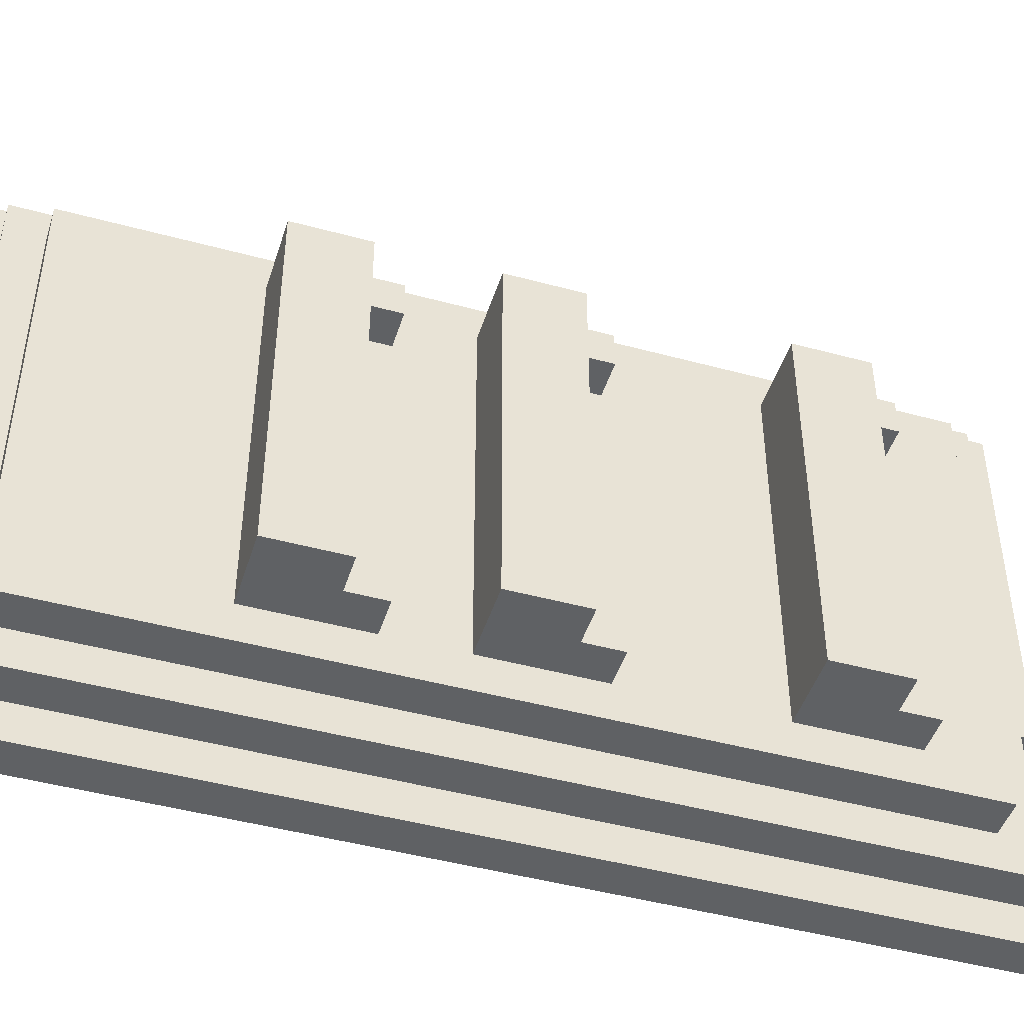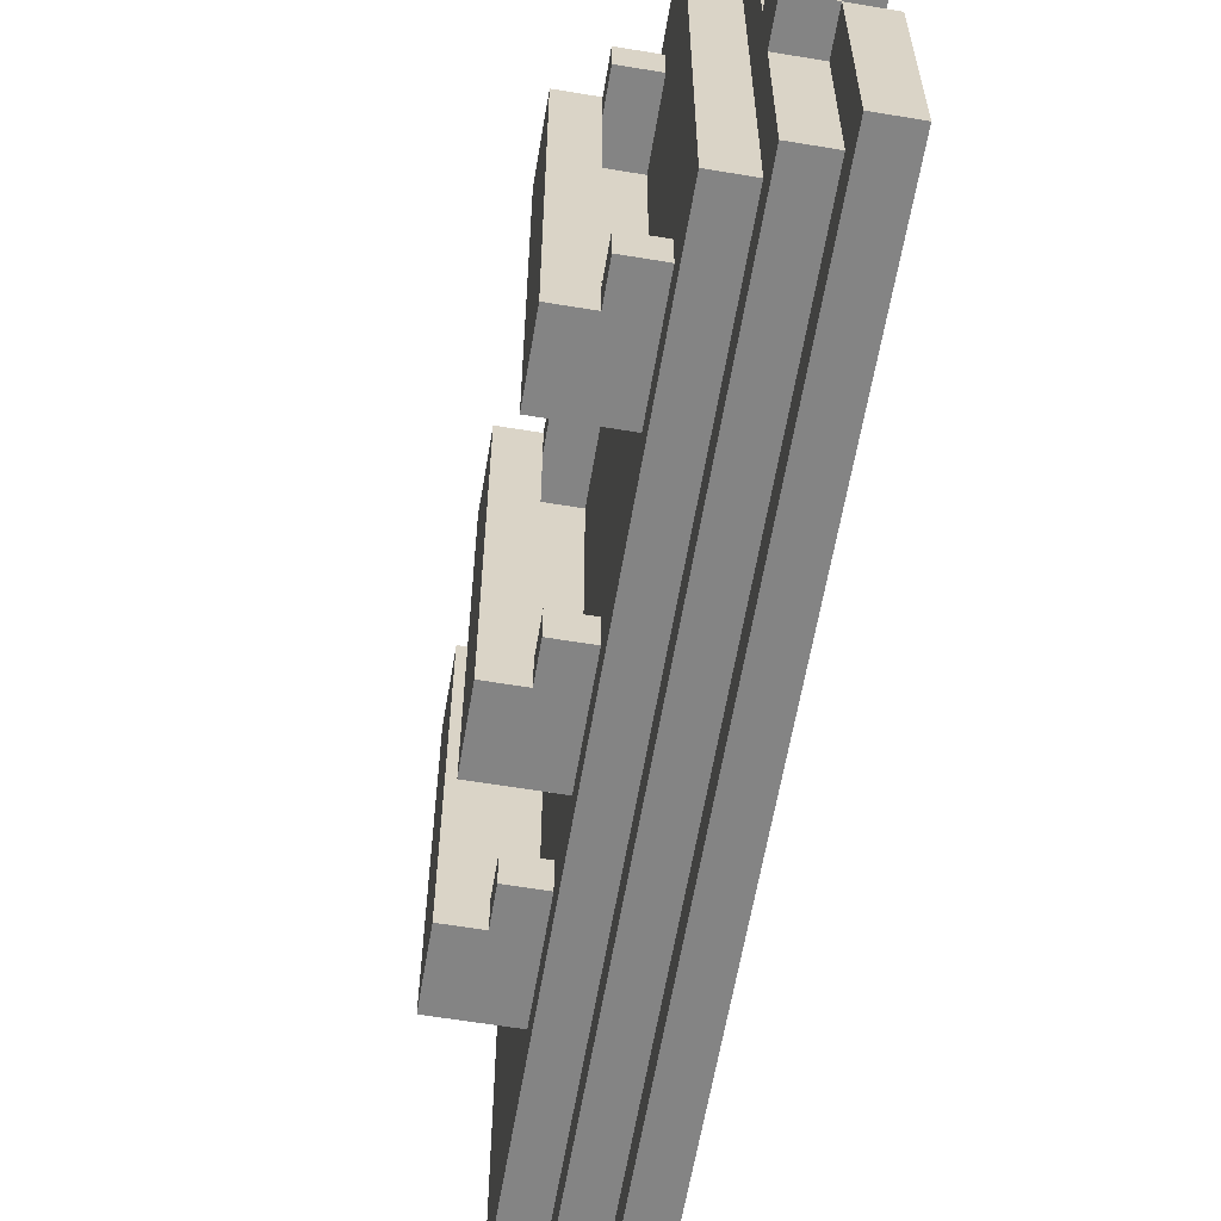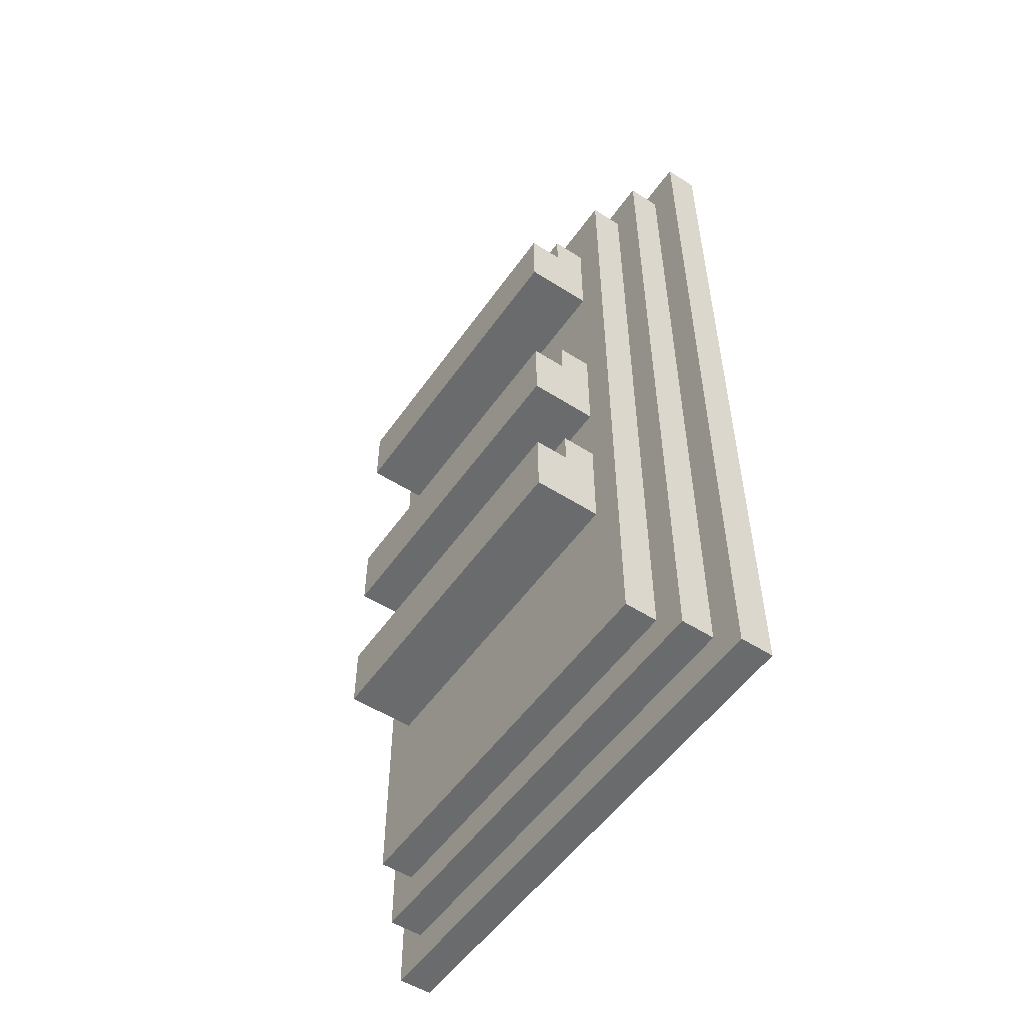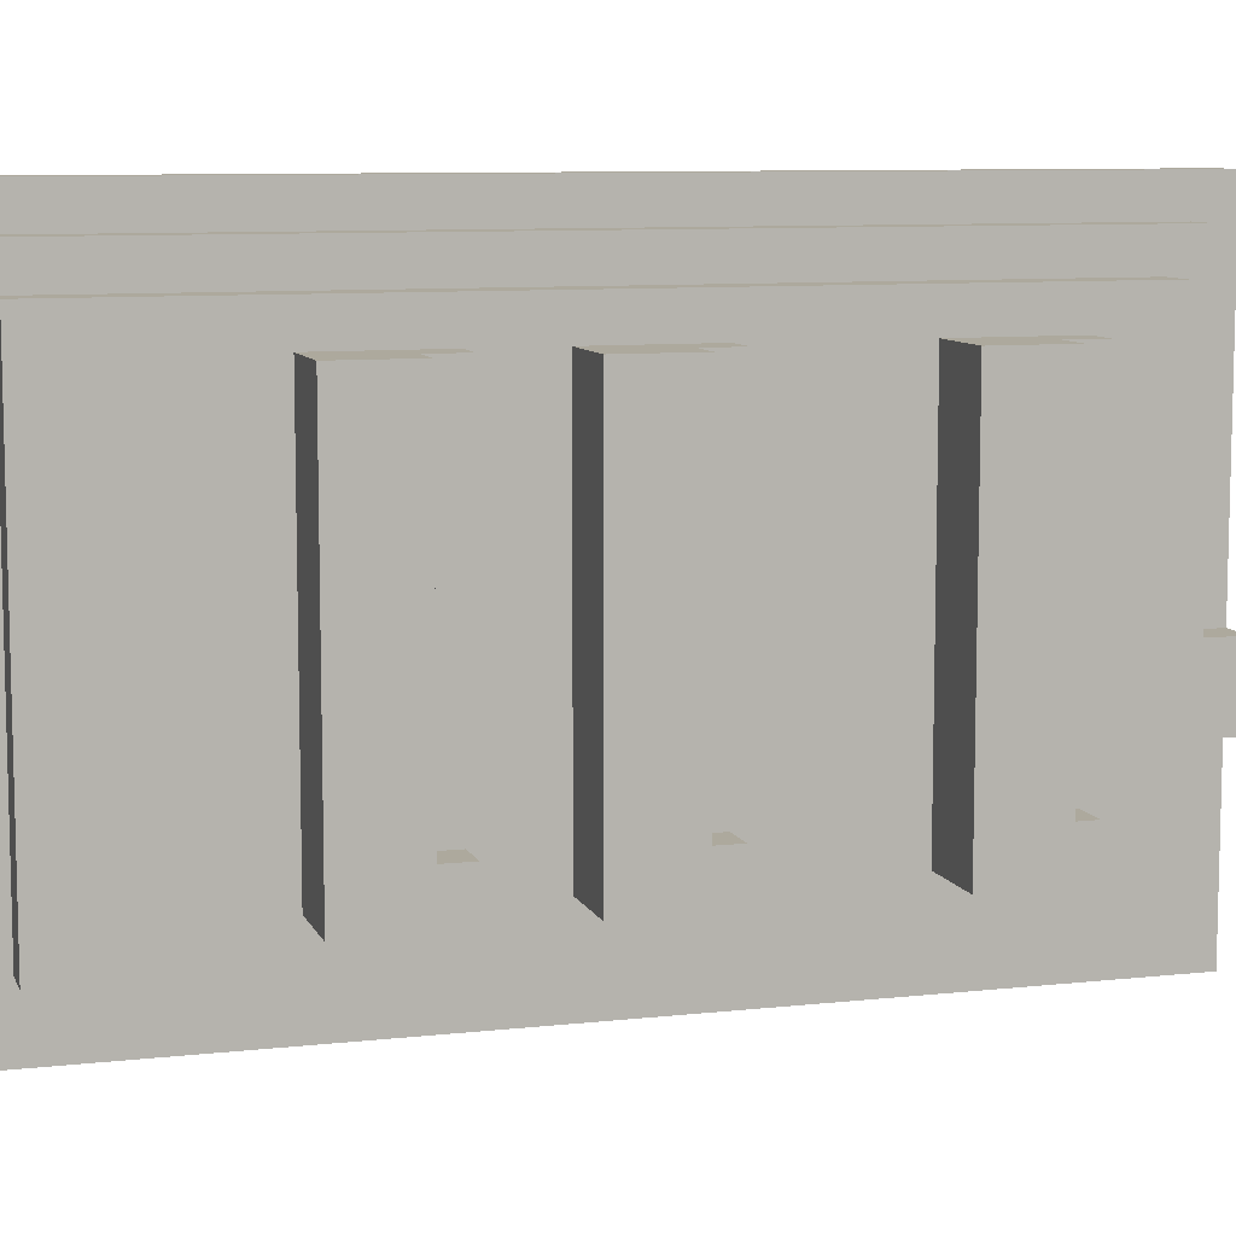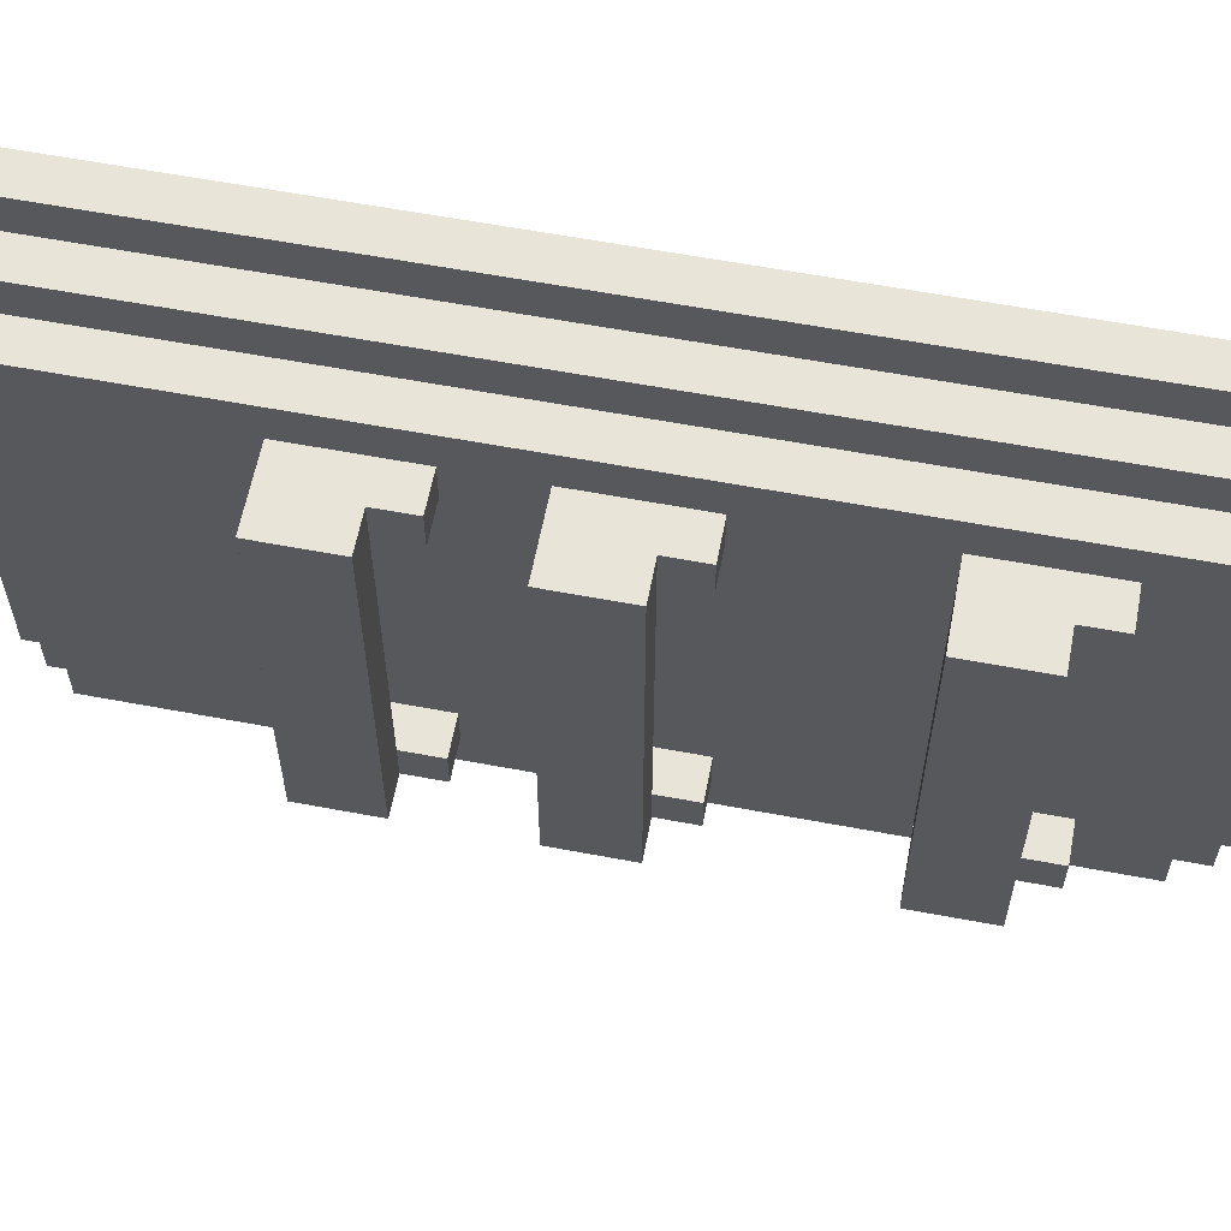
<metadata>
{"format":"obj","ext":"obj","renderer":"f3d","projection":"perspective","resolution":1024,"background":"white","views":[{"elev":-46.1,"azim":72.7,"up":"+Z"},{"elev":-61.4,"azim":170.4,"up":"+Z"},{"elev":-53.2,"azim":145.7,"up":"+Y"},{"elev":8.9,"azim":73.5,"up":"+Z"},{"elev":60.6,"azim":100.9,"up":"+Z"}]}
</metadata>
<code>
o
v -5 6.6 6.6
v -5 6.6 5
v -5 7.8 5.5
v -5 7.8 5.4
v -5 8.1 5.6
v -5 8.1 5.5
v -5 8.5 5.5
v -5 8.5 5.4
v -5 8.6 5.8
v -5 8.6 5.6
v -5 8.7 5.7
v -5 8.7 5.5
v -5 8.8 5.5
v -5 8.8 5.4
v -5 9.2 6.6
v -5 9.2 5.8
v -5 9.2 5.7
v -5 9.2 5.5
v -5 9.2 5
v -4.9 8.5 5.5
v -4.9 8.5 5.4
v -4.9 8.7 5.7
v -4.9 8.7 5.5
v -4.9 8.8 5.5
v -4.9 8.8 5.4
v -4.9 9.2 5.7
v -4.9 9.2 5.5
v -4.6 7.4 6.2
v -4.6 7.4 5.4
v -4.6 7.5 6.2
v -4.6 7.5 5.4
v -4.6 7.9 6.2
v -4.6 7.9 5.4
v -4.6 8 6.2
v -4.6 8 5.4
v -4.6 8.6 6.2
v -4.6 8.6 5.4
v -4.6 8.7 6.2
v -4.6 8.7 5.4
v -4.9 6.6 6.6
v -4.9 6.6 5
v -4.9 6.7 6.5
v -4.9 6.7 5.1
v -4.9 9.1 6.5
v -4.9 9.1 5.8
v -4.9 9.1 5.7
v -4.9 9.1 5.5
v -4.9 9.1 5.1
v -4.9 9.2 6.6
v -4.9 9.2 5.8
v -4.9 9.2 5.7
v -4.9 9.2 5.5
v -4.9 9.2 5
v -4.8 6.7 6.5
v -4.8 6.7 5.1
v -4.8 6.8 6.4
v -4.8 6.8 5.2
v -4.8 9 6.4
v -4.8 9 5.7
v -4.8 9 5.5
v -4.8 9 5.2
v -4.8 9.1 6.5
v -4.8 9.1 5.7
v -4.8 9.1 5.5
v -4.8 9.1 5.1
v -4.8 9.2 5.7
v -4.8 9.2 5.5
v -4.7 6.8 6.4
v -4.7 6.8 5.2
v -4.7 7.3 6.3
v -4.7 7.3 6.2
v -4.7 7.3 5.4
v -4.7 7.3 5.3
v -4.7 7.4 6.2
v -4.7 7.4 5.4
v -4.7 7.6 6.3
v -4.7 7.6 6.2
v -4.7 7.6 5.4
v -4.7 7.6 5.3
v -4.7 7.8 6.3
v -4.7 7.8 6.2
v -4.7 7.8 5.4
v -4.7 7.8 5.3
v -4.7 7.9 6.2
v -4.7 7.9 5.4
v -4.7 8.1 6.3
v -4.7 8.1 6.2
v -4.7 8.1 5.4
v -4.7 8.1 5.3
v -4.7 8.5 6.3
v -4.7 8.5 6.2
v -4.7 8.5 5.4
v -4.7 8.5 5.3
v -4.7 8.6 6.2
v -4.7 8.6 5.4
v -4.7 8.8 6.3
v -4.7 8.8 6.2
v -4.7 8.8 5.4
v -4.7 8.8 5.3
v -4.7 9 6.4
v -4.7 9 5.2
v -4.6 7.5 6.3
v -4.6 7.5 6.2
v -4.6 7.5 5.4
v -4.6 7.5 5.3
v -4.6 7.6 6.3
v -4.6 7.6 6.2
v -4.6 7.6 5.4
v -4.6 7.6 5.3
v -4.6 8 6.3
v -4.6 8 6.2
v -4.6 8 5.4
v -4.6 8 5.3
v -4.6 8.1 6.3
v -4.6 8.1 6.2
v -4.6 8.1 5.4
v -4.6 8.1 5.3
v -4.6 8.7 6.3
v -4.6 8.7 6.2
v -4.6 8.7 5.4
v -4.6 8.7 5.3
v -4.6 8.8 6.3
v -4.6 8.8 6.2
v -4.6 8.8 5.4
v -4.6 8.8 5.3
v -4.5 7.3 6.3
v -4.5 7.3 5.3
v -4.5 7.5 6.3
v -4.5 7.5 5.3
v -4.5 7.8 6.3
v -4.5 7.8 5.3
v -4.5 8 6.3
v -4.5 8 5.3
v -4.5 8.5 6.3
v -4.5 8.5 5.3
v -4.5 8.7 6.3
v -4.5 8.7 5.3
v -5 6.6 6.6
v -5 9.2 6.6
v -4.9 6.6 6.6
v -4.9 9.2 6.6
v -4.9 6.7 6.5
v -4.9 9.1 6.5
v -4.8 6.7 6.5
v -4.8 9.1 6.5
v -4.8 6.8 6.4
v -4.8 9 6.4
v -4.7 6.8 6.4
v -4.7 9 6.4
v -4.7 7.3 6.3
v -4.7 7.6 6.3
v -4.7 7.8 6.3
v -4.7 8.1 6.3
v -4.7 8.5 6.3
v -4.7 8.8 6.3
v -4.6 7.5 6.3
v -4.6 7.6 6.3
v -4.6 8 6.3
v -4.6 8.1 6.3
v -4.6 8.7 6.3
v -4.6 8.8 6.3
v -4.5 7.3 6.3
v -4.5 7.5 6.3
v -4.5 7.8 6.3
v -4.5 8 6.3
v -4.5 8.5 6.3
v -4.5 8.7 6.3
v -4.9 9.1 5.7
v -4.9 9.2 5.7
v -4.8 9.1 5.7
v -4.8 9.2 5.7
v -5 8.8 5.5
v -5 9.2 5.5
v -4.9 8.8 5.5
v -4.9 9.2 5.5
v -5 8.5 5.4
v -5 8.8 5.4
v -4.9 8.5 5.4
v -4.9 8.8 5.4
v -4.7 7.4 5.4
v -4.7 7.6 5.4
v -4.7 7.9 5.4
v -4.7 8.1 5.4
v -4.7 8.6 5.4
v -4.7 8.8 5.4
v -4.6 7.4 5.4
v -4.6 7.5 5.4
v -4.6 7.6 5.4
v -4.6 7.9 5.4
v -4.6 8 5.4
v -4.6 8.1 5.4
v -4.6 8.6 5.4
v -4.6 8.7 5.4
v -4.6 8.8 5.4
v -4.7 7.4 6.2
v -4.7 7.6 6.2
v -4.7 7.9 6.2
v -4.7 8.1 6.2
v -4.7 8.6 6.2
v -4.7 8.8 6.2
v -4.6 7.4 6.2
v -4.6 7.5 6.2
v -4.6 7.6 6.2
v -4.6 7.9 6.2
v -4.6 8 6.2
v -4.6 8.1 6.2
v -4.6 8.6 6.2
v -4.6 8.7 6.2
v -4.6 8.8 6.2
v -5 8.7 5.7
v -5 9.2 5.7
v -4.9 8.7 5.7
v -4.9 9.2 5.7
v -5 8.5 5.5
v -5 8.7 5.5
v -4.9 8.5 5.5
v -4.9 8.7 5.5
v -4.9 9.1 5.5
v -4.9 9.2 5.5
v -4.8 9.1 5.5
v -4.8 9.2 5.5
v -4.7 7.3 5.3
v -4.7 7.6 5.3
v -4.7 7.8 5.3
v -4.7 8.1 5.3
v -4.7 8.5 5.3
v -4.7 8.8 5.3
v -4.6 7.5 5.3
v -4.6 7.6 5.3
v -4.6 8 5.3
v -4.6 8.1 5.3
v -4.6 8.7 5.3
v -4.6 8.8 5.3
v -4.5 7.3 5.3
v -4.5 7.5 5.3
v -4.5 7.8 5.3
v -4.5 8 5.3
v -4.5 8.5 5.3
v -4.5 8.7 5.3
v -4.8 6.8 5.2
v -4.8 9 5.2
v -4.7 6.8 5.2
v -4.7 9 5.2
v -4.9 6.7 5.1
v -4.9 9.1 5.1
v -4.8 6.7 5.1
v -4.8 9.1 5.1
v -5 6.6 5
v -5 9.2 5
v -4.9 6.6 5
v -4.9 9.2 5
v -5 6.6 6.6
v -4.9 6.6 6.6
v -5 6.6 5
v -4.9 6.6 5
v -4.9 6.7 6.5
v -4.8 6.7 6.5
v -4.9 6.7 5.1
v -4.8 6.7 5.1
v -4.8 6.8 6.4
v -4.7 6.8 6.4
v -4.8 6.8 5.2
v -4.7 6.8 5.2
v -4.7 7.3 6.3
v -4.5 7.3 6.3
v -4.7 7.3 6.2
v -4.6 7.3 6.2
v -4.7 7.3 5.4
v -4.6 7.3 5.4
v -4.7 7.3 5.3
v -4.5 7.3 5.3
v -4.7 7.8 6.3
v -4.5 7.8 6.3
v -4.7 7.8 6.2
v -4.6 7.8 6.2
v -4.7 7.8 5.4
v -4.6 7.8 5.4
v -4.7 7.8 5.3
v -4.5 7.8 5.3
v -4.7 8.5 6.3
v -4.5 8.5 6.3
v -4.7 8.5 6.2
v -4.6 8.5 6.2
v -4.7 8.5 5.4
v -4.6 8.5 5.4
v -4.7 8.5 5.3
v -4.5 8.5 5.3
v -5 8.8 5.5
v -4.9 8.8 5.5
v -5 8.8 5.4
v -4.9 8.8 5.4
v -4.7 7.4 6.2
v -4.6 7.4 6.2
v -4.7 7.4 5.4
v -4.6 7.4 5.4
v -4.6 7.5 6.3
v -4.5 7.5 6.3
v -4.6 7.5 6.2
v -4.6 7.5 5.4
v -4.6 7.5 5.3
v -4.5 7.5 5.3
v -4.7 7.6 6.3
v -4.6 7.6 6.3
v -4.7 7.6 6.2
v -4.6 7.6 6.2
v -4.7 7.6 5.4
v -4.6 7.6 5.4
v -4.7 7.6 5.3
v -4.6 7.6 5.3
v -4.7 7.9 6.2
v -4.6 7.9 6.2
v -4.7 7.9 5.4
v -4.6 7.9 5.4
v -4.6 8 6.3
v -4.5 8 6.3
v -4.6 8 6.2
v -4.6 8 5.4
v -4.6 8 5.3
v -4.5 8 5.3
v -4.7 8.1 6.3
v -4.6 8.1 6.3
v -4.7 8.1 6.2
v -4.6 8.1 6.2
v -4.7 8.1 5.4
v -4.6 8.1 5.4
v -4.7 8.1 5.3
v -4.6 8.1 5.3
v -5 8.5 5.5
v -4.9 8.5 5.5
v -5 8.5 5.4
v -4.9 8.5 5.4
v -4.7 8.6 6.2
v -4.6 8.6 6.2
v -4.7 8.6 5.4
v -4.6 8.6 5.4
v -4.6 8.7 6.3
v -4.5 8.7 6.3
v -4.6 8.7 6.2
v -5 8.7 5.7
v -4.9 8.7 5.7
v -5 8.7 5.5
v -4.9 8.7 5.5
v -4.6 8.7 5.4
v -4.6 8.7 5.3
v -4.5 8.7 5.3
v -4.7 8.8 6.3
v -4.6 8.8 6.3
v -4.7 8.8 6.2
v -4.6 8.8 6.2
v -4.7 8.8 5.4
v -4.6 8.8 5.4
v -4.7 8.8 5.3
v -4.6 8.8 5.3
v -4.8 9 6.4
v -4.7 9 6.4
v -4.8 9 5.7
v -4.8 9 5.5
v -4.8 9 5.2
v -4.7 9 5.2
v -4.9 9.1 6.5
v -4.8 9.1 6.5
v -4.9 9.1 5.8
v -4.9 9.1 5.7
v -4.8 9.1 5.7
v -4.9 9.1 5.5
v -4.8 9.1 5.5
v -4.9 9.1 5.1
v -4.8 9.1 5.1
v -5 9.2 6.6
v -4.9 9.2 6.6
v -5 9.2 5.8
v -4.9 9.2 5.8
v -5 9.2 5.7
v -4.9 9.2 5.7
v -4.8 9.2 5.7
v -5 9.2 5.5
v -4.9 9.2 5.5
v -4.8 9.2 5.5
v -5 9.2 5
v -4.9 9.2 5
f 3 2 1
f 4 2 3
f 5 3 1
f 6 4 3
f 6 3 5
f 7 6 5
f 7 4 6
f 8 2 4
f 8 4 7
f 9 5 1
f 10 7 5
f 10 5 9
f 11 10 9
f 12 7 10
f 12 10 11
f 14 2 8
f 15 9 1
f 16 11 9
f 16 9 15
f 17 11 16
f 18 14 13
f 19 2 14
f 19 14 18
f 23 21 20
f 24 21 23
f 24 23 22
f 25 21 24
f 26 24 22
f 27 24 26
f 30 29 28
f 31 29 30
f 34 33 32
f 35 33 34
f 38 37 36
f 39 37 38
f 40 41 42
f 42 41 43
f 40 42 44
f 43 41 48
f 40 44 49
f 44 45 49
f 45 46 50
f 49 45 50
f 50 46 51
f 47 48 52
f 48 41 53
f 52 48 53
f 54 55 56
f 56 55 57
f 54 56 58
f 57 55 61
f 54 58 62
f 58 59 62
f 59 60 63
f 62 59 63
f 60 61 64
f 63 60 64
f 61 55 65
f 64 61 65
f 63 64 66
f 66 64 67
f 68 69 70
f 70 69 71
f 71 69 72
f 72 69 73
f 68 70 76
f 74 75 77
f 77 75 78
f 73 69 79
f 68 76 80
f 78 79 80
f 77 78 80
f 76 77 80
f 80 79 81
f 81 79 82
f 79 69 83
f 82 79 83
f 68 80 86
f 84 85 87
f 87 85 88
f 83 69 89
f 87 88 90
f 88 89 90
f 68 86 90
f 86 87 90
f 90 89 91
f 91 89 92
f 89 69 93
f 92 89 93
f 68 90 96
f 94 95 97
f 97 95 98
f 93 69 99
f 97 98 100
f 98 99 100
f 68 96 100
f 96 97 100
f 99 69 101
f 100 99 101
f 102 103 106
f 106 103 107
f 104 105 108
f 108 105 109
f 110 111 114
f 114 111 115
f 112 113 116
f 116 113 117
f 118 119 122
f 122 119 123
f 120 121 124
f 124 121 125
f 126 127 128
f 128 127 129
f 130 131 132
f 132 131 133
f 134 135 136
f 136 135 137
f 140 139 138
f 141 139 140
f 144 143 142
f 145 143 144
f 148 147 146
f 149 147 148
f 156 151 150
f 157 151 156
f 158 153 152
f 159 153 158
f 160 155 154
f 161 155 160
f 162 156 150
f 163 156 162
f 164 158 152
f 165 158 164
f 166 160 154
f 167 160 166
f 170 169 168
f 171 169 170
f 174 173 172
f 175 173 174
f 178 177 176
f 179 177 178
f 186 181 180
f 187 181 186
f 188 181 187
f 189 183 182
f 190 183 189
f 191 183 190
f 192 185 184
f 193 185 192
f 194 185 193
f 195 196 201
f 201 196 202
f 202 196 203
f 197 198 204
f 204 198 205
f 205 198 206
f 199 200 207
f 207 200 208
f 208 200 209
f 210 211 212
f 212 211 213
f 214 215 216
f 216 215 217
f 218 219 220
f 220 219 221
f 222 223 228
f 228 223 229
f 224 225 230
f 230 225 231
f 226 227 232
f 232 227 233
f 222 228 234
f 234 228 235
f 224 230 236
f 236 230 237
f 226 232 238
f 238 232 239
f 240 241 242
f 242 241 243
f 244 245 246
f 246 245 247
f 248 249 250
f 250 249 251
f 254 253 252
f 255 253 254
f 258 257 256
f 259 257 258
f 262 261 260
f 263 261 262
f 266 265 264
f 267 265 266
f 268 267 266
f 269 265 267
f 269 267 268
f 270 269 268
f 271 265 269
f 271 269 270
f 274 273 272
f 275 273 274
f 276 275 274
f 277 273 275
f 277 275 276
f 278 277 276
f 279 273 277
f 279 277 278
f 282 281 280
f 283 281 282
f 284 283 282
f 285 281 283
f 285 283 284
f 286 285 284
f 287 281 285
f 287 285 286
f 290 289 288
f 291 289 290
f 292 293 294
f 294 293 295
f 296 297 298
f 298 297 299
f 299 297 300
f 300 297 301
f 302 303 304
f 304 303 305
f 306 307 308
f 308 307 309
f 310 311 312
f 312 311 313
f 314 315 316
f 316 315 317
f 317 315 318
f 318 315 319
f 320 321 322
f 322 321 323
f 324 325 326
f 326 325 327
f 328 329 330
f 330 329 331
f 332 333 334
f 334 333 335
f 336 337 338
f 339 340 341
f 341 340 342
f 338 337 343
f 343 337 344
f 344 337 345
f 346 347 348
f 348 347 349
f 350 351 352
f 352 351 353
f 354 355 356
f 356 355 357
f 357 355 358
f 358 355 359
f 360 361 362
f 362 361 363
f 363 361 364
f 365 366 367
f 367 366 368
f 369 370 371
f 371 370 372
f 371 372 373
f 373 372 374
f 374 375 377
f 377 375 378
f 376 377 379
f 379 377 380

</code>
